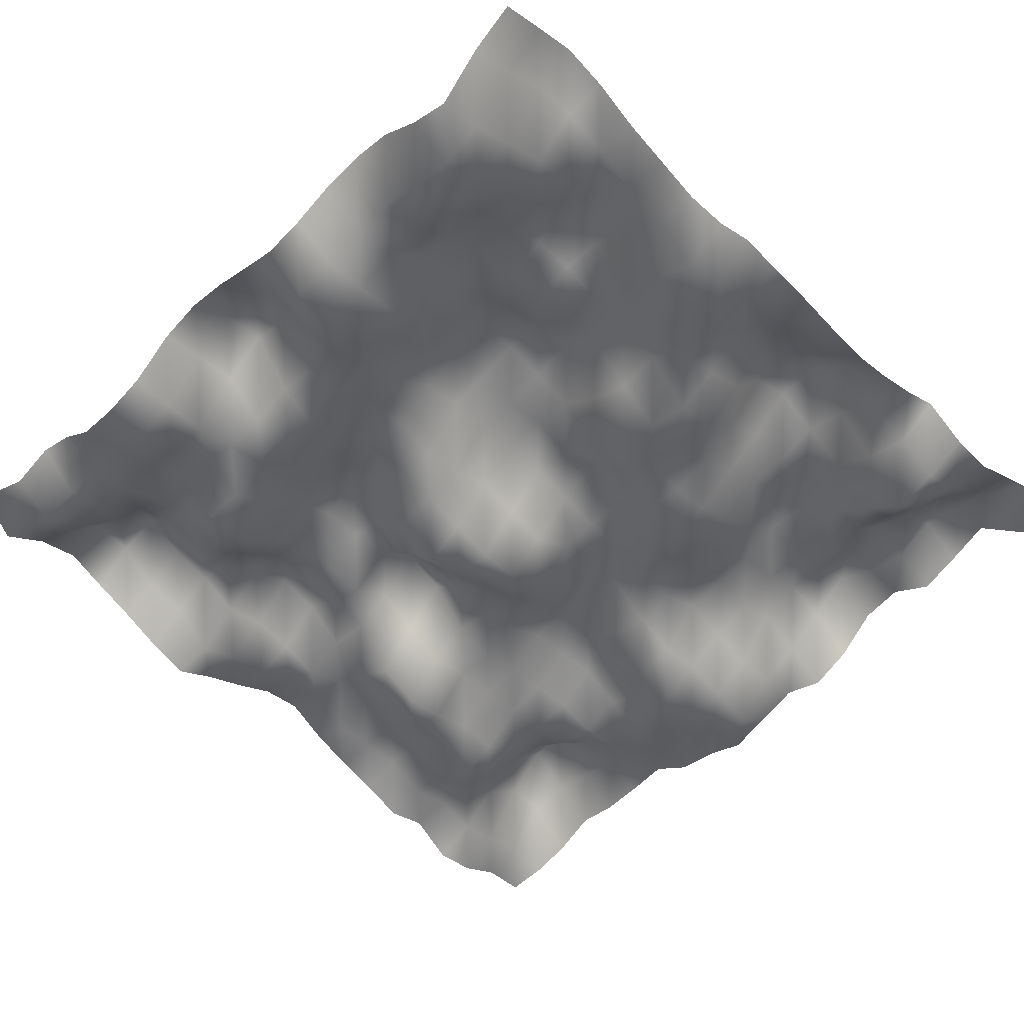
<metadata>
{"format":"obj","ext":"obj","renderer":"f3d","projection":"perspective","resolution":1024,"background":"white","views":[{"elev":-50.8,"azim":-44.6,"up":"+Y"}]}
</metadata>
<code>
o TerrainMesh
v -5 0.4363 -5
v -4.5 -0.01743 -5
v -4 0.2954 -5
v -3.5 0.4086 -5
v -3 0.1943 -5
v -2.5 -0.005856 -5
v -2 -0.2307 -5
v -1.5 -0.4012 -5
v -1 -0.1515 -5
v -0.5 0.04911 -5
v 0 0.2817 -5
v 0.5 0.3384 -5
v 1 0.06799 -5
v 1.5 -0.1212 -5
v 2 -0.2718 -5
v 2.5 -0.4618 -5
v 3 -0.3334 -5
v 3.5 -0.6534 -5
v 4 -0.592 -5
v 4.5 -0.3723 -5
v 5 -0.3627 -5
v -5 0.0938 -4.5
v -4.5 -0.3266 -4.5
v -4 0.04237 -4.5
v -3.5 0.6304 -4.5
v -3 0.5492 -4.5
v -2.5 0.1841 -4.5
v -2 0.09173 -4.5
v -1.5 -0.3216 -4.5
v -1 -0.1139 -4.5
v -0.5 -0.1018 -4.5
v 0 0.1575 -4.5
v 0.5 0.1321 -4.5
v 1 -0.1006 -4.5
v 1.5 -0.09717 -4.5
v 2 -0.1102 -4.5
v 2.5 -0.3592 -4.5
v 3 -0.2428 -4.5
v 3.5 -0.4138 -4.5
v 4 -0.3414 -4.5
v 4.5 -0.1941 -4.5
v 5 -0.3358 -4.5
v -5 -0.1783 -4
v -4.5 -0.491 -4
v -4 -0.2498 -4
v -3.5 0.3106 -4
v -3 0.7316 -4
v -2.5 0.4756 -4
v -2 0.3404 -4
v -1.5 0.07862 -4
v -1 0.1896 -4
v -0.5 0.08833 -4
v 0 -0.08208 -4
v 0.5 0.133 -4
v 1 0.02362 -4
v 1.5 -0.09366 -4
v 2 -0.1142 -4
v 2.5 -0.3848 -4
v 3 -0.263 -4
v 3.5 -0.05644 -4
v 4 0.3011 -4
v 4.5 0.2561 -4
v 5 -0.2181 -4
v -5 0.01598 -3.5
v -4.5 -0.4059 -3.5
v -4 -0.3012 -3.5
v -3.5 0.1306 -3.5
v -3 0.2948 -3.5
v -2.5 0.1536 -3.5
v -2 0.2182 -3.5
v -1.5 0.458 -3.5
v -1 0.6569 -3.5
v -0.5 0.5193 -3.5
v 0 0.1569 -3.5
v 0.5 -0.1327 -3.5
v 1 -0.1983 -3.5
v 1.5 -0.5115 -3.5
v 2 -0.4607 -3.5
v 2.5 -0.6902 -3.5
v 3 -0.4246 -3.5
v 3.5 0.2541 -3.5
v 4 0.7474 -3.5
v 4.5 0.3643 -3.5
v 5 0.02286 -3.5
v -5 -0.1766 -3
v -4.5 -0.3825 -3
v -4 -0.3771 -3
v -3.5 -0.1091 -3
v -3 -0.1135 -3
v -2.5 -0.3719 -3
v -2 0.01681 -3
v -1.5 0.3818 -3
v -1 0.4111 -3
v -0.5 0.2638 -3
v 0 0.1137 -3
v 0.5 -0.4137 -3
v 1 -0.6345 -3
v 1.5 -0.5784 -3
v 2 -0.4254 -3
v 2.5 -0.4902 -3
v 3 -0.1838 -3
v 3.5 0.2009 -3
v 4 0.7892 -3
v 4.5 0.2779 -3
v 5 -0.03938 -3
v -5 -0.5384 -2.5
v -4.5 -0.4422 -2.5
v -4 -0.3198 -2.5
v -3.5 -0.1087 -2.5
v -3 -0.4858 -2.5
v -2.5 -0.4845 -2.5
v -2 -0.1027 -2.5
v -1.5 0.2551 -2.5
v -1 0.1024 -2.5
v -0.5 0.07102 -2.5
v 0 0.3438 -2.5
v 0.5 0.05753 -2.5
v 1 -0.2256 -2.5
v 1.5 -0.1074 -2.5
v 2 -0.1241 -2.5
v 2.5 -0.16 -2.5
v 3 -0.103 -2.5
v 3.5 -0.08006 -2.5
v 4 0.2582 -2.5
v 4.5 0.1668 -2.5
v 5 -0.001677 -2.5
v -5 -0.5744 -2
v -4.5 -0.6964 -2
v -4 -0.4122 -2
v -3.5 -0.1978 -2
v -3 -0.4823 -2
v -2.5 -0.1757 -2
v -2 0.1891 -2
v -1.5 0.4406 -2
v -1 0.3853 -2
v -0.5 0.4757 -2
v 0 0.779 -2
v 0.5 0.546 -2
v 1 0.05431 -2
v 1.5 -0.1376 -2
v 2 -0.03174 -2
v 2.5 -0.0271 -2
v 3 -0.02267 -2
v 3.5 -0.1538 -2
v 4 -0.1569 -2
v 4.5 0.06108 -2
v 5 0.06814 -2
v -5 -0.433 -1.5
v -4.5 -0.4849 -1.5
v -4 -0.4933 -1.5
v -3.5 -0.3765 -1.5
v -3 -0.2847 -1.5
v -2.5 -0.1769 -1.5
v -2 0.3018 -1.5
v -1.5 0.5907 -1.5
v -1 0.3237 -1.5
v -0.5 0.0001067 -1.5
v 0 0.1761 -1.5
v 0.5 0.119 -1.5
v 1 0.002096 -1.5
v 1.5 0.05642 -1.5
v 2 0.2895 -1.5
v 2.5 0.271 -1.5
v 3 0.3006 -1.5
v 3.5 0.03992 -1.5
v 4 -0.2937 -1.5
v 4.5 -0.1875 -1.5
v 5 -0.2403 -1.5
v -5 0.013 -1
v -4.5 0.0727 -1
v -4 0.09402 -1
v -3.5 -0.3121 -1
v -3 -0.3077 -1
v -2.5 -0.1169 -1
v -2 0.194 -1
v -1.5 0.2975 -1
v -1 -0.1849 -1
v -0.5 -0.5618 -1
v 0 -0.4564 -1
v 0.5 -0.2604 -1
v 1 -0.1091 -1
v 1.5 0.1814 -1
v 2 0.388 -1
v 2.5 0.2927 -1
v 3 0.1448 -1
v 3.5 -0.2138 -1
v 4 -0.4813 -1
v 4.5 -0.224 -1
v 5 -0.3163 -1
v -5 0.1565 -0.5
v -4.5 0.421 -0.5
v -4 0.5015 -0.5
v -3.5 -0.1391 -0.5
v -3 -0.4427 -0.5
v -2.5 0.08296 -0.5
v -2 0.1077 -0.5
v -1.5 -0.09226 -0.5
v -1 -0.135 -0.5
v -0.5 -0.3004 -0.5
v 0 -0.4557 -0.5
v 0.5 -0.4731 -0.5
v 1 -0.2711 -0.5
v 1.5 0.1207 -0.5
v 2 0.3781 -0.5
v 2.5 -0.07502 -0.5
v 3 -0.4821 -0.5
v 3.5 -0.6807 -0.5
v 4 -0.573 -0.5
v 4.5 -0.5586 -0.5
v 5 -0.4881 -0.5
v -5 0.06172 0
v -4.5 0.3932 0
v -4 0.2972 0
v -3.5 -0.2445 0
v -3 -0.212 0
v -2.5 -0.06232 0
v -2 0.07687 0
v -1.5 -0.08779 0
v -1 -0.01502 0
v -0.5 0.14 0
v 0 0 0
v 0.5 -0.1298 0
v 1 0.1063 0
v 1.5 0.3182 0
v 2 0.1943 0
v 2.5 -0.1624 0
v 3 -0.4073 0
v 3.5 -0.3605 0
v 4 -0.5438 0
v 4.5 -0.6979 0
v 5 -0.3261 0
v -5 -0.1253 0.5
v -4.5 -0.1601 0.5
v -4 -0.3557 0.5
v -3.5 -0.4 0.5
v -3 -0.1155 0.5
v -2.5 0.03602 0.5
v -2 0.4084 0.5
v -1.5 0.5064 0.5
v -1 0.4552 0.5
v -0.5 0.5193 0.5
v 0 0.4381 0.5
v 0.5 0.3004 0.5
v 1 0.1571 0.5
v 1.5 0.09655 0.5
v 2 0.01252 0.5
v 2.5 -0.0917 0.5
v 3 0.111 0.5
v 3.5 -0.1052 0.5
v 4 -0.2995 0.5
v 4.5 -0.268 0.5
v 5 -0.1564 0.5
v -5 -0.3065 1
v -4.5 -0.7091 1
v -4 -0.6889 1
v -3.5 -0.6473 1
v -3 -0.06804 1
v -2.5 0.2587 1
v -2 0.5369 1
v -1.5 0.6227 1
v -1 0.4866 1
v -0.5 0.5771 1
v 0 0.3228 1
v 0.5 0.5372 1
v 1 0.1849 1
v 1.5 -0.2718 1
v 2 -0.1458 1
v 2.5 -0.01849 1
v 3 0.1801 1
v 3.5 0.08761 1
v 4 0.2635 1
v 4.5 -0.01809 1
v 5 -0.3288 1
v -5 -0.2203 1.5
v -4.5 -0.5381 1.5
v -4 -0.557 1.5
v -3.5 -0.5078 1.5
v -3 -0.1182 1.5
v -2.5 0.3126 1.5
v -2 0.7778 1.5
v -1.5 0.761 1.5
v -1 0.6312 1.5
v -0.5 0.478 1.5
v 0 0.01561 1.5
v 0.5 -0.1066 1.5
v 1 -0.3656 1.5
v 1.5 -0.5907 1.5
v 2 -0.2874 1.5
v 2.5 -0.01359 1.5
v 3 0.2624 1.5
v 3.5 0.3022 1.5
v 4 0.4928 1.5
v 4.5 0.3208 1.5
v 5 -0.1189 1.5
v -5 -0.02934 2
v -4.5 -0.4151 2
v -4 -0.3122 2
v -3.5 -0.03582 2
v -3 0.116 2
v -2.5 0.3839 2
v -2 0.6054 2
v -1.5 0.7704 2
v -1 0.7413 2
v -0.5 0.1312 2
v 0 -0.4057 2
v 0.5 -0.2712 2
v 1 -0.428 2
v 1.5 -0.3657 2
v 2 -0.1891 2
v 2.5 0.08323 2
v 3 0.5176 2
v 3.5 0.2743 2
v 4 0.4637 2
v 4.5 0.6709 2
v 5 0.2808 2
v -5 0.02607 2.5
v -4.5 -0.4087 2.5
v -4 -0.5274 2.5
v -3.5 0.03497 2.5
v -3 0.2618 2.5
v -2.5 0.2352 2.5
v -2 0.1783 2.5
v -1.5 0.3239 2.5
v -1 0.4285 2.5
v -0.5 -0.1257 2.5
v 0 -0.4823 2.5
v 0.5 -0.3963 2.5
v 1 -0.3187 2.5
v 1.5 -0.05433 2.5
v 2 0.1523 2.5
v 2.5 0.4845 2.5
v 3 0.4725 2.5
v 3.5 0.05727 2.5
v 4 0.4352 2.5
v 4.5 0.4307 2.5
v 5 0.3732 2.5
v -5 -0.07832 3
v -4.5 -0.6481 3
v -4 -0.6754 3
v -3.5 -0.002565 3
v -3 0.2056 3
v -2.5 0.4127 3
v -2 0.4351 3
v -1.5 0.224 3
v -1 0.2366 3
v -0.5 -0.003971 3
v 0 -0.5976 3
v 0.5 -0.4523 3
v 1 0.05753 3
v 1.5 0.2766 3
v 2 0.1998 3
v 2.5 0.4033 3
v 3 0.1135 3
v 3.5 0.06047 3
v 4 0.5174 3
v 4.5 0.3133 3
v 5 0.08085 3
v -5 -0.4491 3.5
v -4.5 -0.7603 3.5
v -4 -0.5316 3.5
v -3.5 -0.2146 3.5
v -3 0.1644 3.5
v -2.5 0.6611 3.5
v -2 0.4138 3.5
v -1.5 -0.03831 3.5
v -1 -0.5007 3.5
v -0.5 -0.377 3.5
v 0 -0.3248 3.5
v 0.5 -0.1243 3.5
v 1 0.4663 3.5
v 1.5 0.6586 3.5
v 2 0.3756 3.5
v 2.5 0.0638 3.5
v 3 -0.3826 3.5
v 3.5 -0.1306 3.5
v 4 0.3146 3.5
v 4.5 0.5769 3.5
v 5 0.2646 3.5
v -5 -0.6665 4
v -4.5 -0.5429 4
v -4 -0.3044 4
v -3.5 -0.09569 4
v -3 0.004781 4
v -2.5 0.3749 4
v -2 0.05165 4
v -1.5 -0.3774 4
v -1 -0.4755 4
v -0.5 -0.4022 4
v 0 0.07093 4
v 0.5 0.3923 4
v 1 0.5492 4
v 1.5 0.7154 4
v 2 0.2557 4
v 2.5 -0.2129 4
v 3 -0.7792 4
v 3.5 -0.3531 4
v 4 0.2498 4
v 4.5 0.4761 4
v 5 0.471 4
v -5 -0.07385 4.5
v -4.5 0.07581 4.5
v -4 0.3888 4.5
v -3.5 0.3633 4.5
v -3 0.1884 4.5
v -2.5 -0.1142 4.5
v -2 -0.2532 4.5
v -1.5 -0.6586 4.5
v -1 -0.5674 4.5
v -0.5 -0.3142 4.5
v 0 -0.2227 4.5
v 0.5 0.09449 4.5
v 1 0.04624 4.5
v 1.5 0.2977 4.5
v 2 -0.1457 4.5
v 2.5 -0.348 4.5
v 3 -0.6132 4.5
v 3.5 -0.4445 4.5
v 4 -0.04631 4.5
v 4.5 0.3266 4.5
v 5 -0.03435 4.5
v -5 0.2634 5
v -4.5 0.442 5
v -4 0.598 5
v -3.5 0.4271 5
v -3 0.1005 5
v -2.5 -0.1131 5
v -2 -0.3204 5
v -1.5 -0.3156 5
v -1 -0.1161 5
v -0.5 -0.226 5
v 0 -0.2983 5
v 0.5 -0.4243 5
v 1 -0.5151 5
v 1.5 -0.4325 5
v 2 -0.2768 5
v 2.5 -0.04849 5
v 3 -0.3684 5
v 3.5 -0.4326 5
v 4 -0.1888 5
v 4.5 0.04769 5
v 5 -0.4363 5
f 1 2 22
f 2 23 22
f 2 3 23
f 3 24 23
f 3 4 24
f 4 25 24
f 4 5 25
f 5 26 25
f 5 6 26
f 6 27 26
f 6 7 27
f 7 28 27
f 7 8 28
f 8 29 28
f 8 9 29
f 9 30 29
f 9 10 30
f 10 31 30
f 10 11 31
f 11 32 31
f 11 12 32
f 12 33 32
f 12 13 33
f 13 34 33
f 13 14 34
f 14 35 34
f 14 15 35
f 15 36 35
f 15 16 36
f 16 37 36
f 16 17 37
f 17 38 37
f 17 18 38
f 18 39 38
f 18 19 39
f 19 40 39
f 19 20 40
f 20 41 40
f 20 21 41
f 21 42 41
f 22 23 43
f 23 44 43
f 23 24 44
f 24 45 44
f 24 25 45
f 25 46 45
f 25 26 46
f 26 47 46
f 26 27 47
f 27 48 47
f 27 28 48
f 28 49 48
f 28 29 49
f 29 50 49
f 29 30 50
f 30 51 50
f 30 31 51
f 31 52 51
f 31 32 52
f 32 53 52
f 32 33 53
f 33 54 53
f 33 34 54
f 34 55 54
f 34 35 55
f 35 56 55
f 35 36 56
f 36 57 56
f 36 37 57
f 37 58 57
f 37 38 58
f 38 59 58
f 38 39 59
f 39 60 59
f 39 40 60
f 40 61 60
f 40 41 61
f 41 62 61
f 41 42 62
f 42 63 62
f 43 44 64
f 44 65 64
f 44 45 65
f 45 66 65
f 45 46 66
f 46 67 66
f 46 47 67
f 47 68 67
f 47 48 68
f 48 69 68
f 48 49 69
f 49 70 69
f 49 50 70
f 50 71 70
f 50 51 71
f 51 72 71
f 51 52 72
f 52 73 72
f 52 53 73
f 53 74 73
f 53 54 74
f 54 75 74
f 54 55 75
f 55 76 75
f 55 56 76
f 56 77 76
f 56 57 77
f 57 78 77
f 57 58 78
f 58 79 78
f 58 59 79
f 59 80 79
f 59 60 80
f 60 81 80
f 60 61 81
f 61 82 81
f 61 62 82
f 62 83 82
f 62 63 83
f 63 84 83
f 64 65 85
f 65 86 85
f 65 66 86
f 66 87 86
f 66 67 87
f 67 88 87
f 67 68 88
f 68 89 88
f 68 69 89
f 69 90 89
f 69 70 90
f 70 91 90
f 70 71 91
f 71 92 91
f 71 72 92
f 72 93 92
f 72 73 93
f 73 94 93
f 73 74 94
f 74 95 94
f 74 75 95
f 75 96 95
f 75 76 96
f 76 97 96
f 76 77 97
f 77 98 97
f 77 78 98
f 78 99 98
f 78 79 99
f 79 100 99
f 79 80 100
f 80 101 100
f 80 81 101
f 81 102 101
f 81 82 102
f 82 103 102
f 82 83 103
f 83 104 103
f 83 84 104
f 84 105 104
f 85 86 106
f 86 107 106
f 86 87 107
f 87 108 107
f 87 88 108
f 88 109 108
f 88 89 109
f 89 110 109
f 89 90 110
f 90 111 110
f 90 91 111
f 91 112 111
f 91 92 112
f 92 113 112
f 92 93 113
f 93 114 113
f 93 94 114
f 94 115 114
f 94 95 115
f 95 116 115
f 95 96 116
f 96 117 116
f 96 97 117
f 97 118 117
f 97 98 118
f 98 119 118
f 98 99 119
f 99 120 119
f 99 100 120
f 100 121 120
f 100 101 121
f 101 122 121
f 101 102 122
f 102 123 122
f 102 103 123
f 103 124 123
f 103 104 124
f 104 125 124
f 104 105 125
f 105 126 125
f 106 107 127
f 107 128 127
f 107 108 128
f 108 129 128
f 108 109 129
f 109 130 129
f 109 110 130
f 110 131 130
f 110 111 131
f 111 132 131
f 111 112 132
f 112 133 132
f 112 113 133
f 113 134 133
f 113 114 134
f 114 135 134
f 114 115 135
f 115 136 135
f 115 116 136
f 116 137 136
f 116 117 137
f 117 138 137
f 117 118 138
f 118 139 138
f 118 119 139
f 119 140 139
f 119 120 140
f 120 141 140
f 120 121 141
f 121 142 141
f 121 122 142
f 122 143 142
f 122 123 143
f 123 144 143
f 123 124 144
f 124 145 144
f 124 125 145
f 125 146 145
f 125 126 146
f 126 147 146
f 127 128 148
f 128 149 148
f 128 129 149
f 129 150 149
f 129 130 150
f 130 151 150
f 130 131 151
f 131 152 151
f 131 132 152
f 132 153 152
f 132 133 153
f 133 154 153
f 133 134 154
f 134 155 154
f 134 135 155
f 135 156 155
f 135 136 156
f 136 157 156
f 136 137 157
f 137 158 157
f 137 138 158
f 138 159 158
f 138 139 159
f 139 160 159
f 139 140 160
f 140 161 160
f 140 141 161
f 141 162 161
f 141 142 162
f 142 163 162
f 142 143 163
f 143 164 163
f 143 144 164
f 144 165 164
f 144 145 165
f 145 166 165
f 145 146 166
f 146 167 166
f 146 147 167
f 147 168 167
f 148 149 169
f 149 170 169
f 149 150 170
f 150 171 170
f 150 151 171
f 151 172 171
f 151 152 172
f 152 173 172
f 152 153 173
f 153 174 173
f 153 154 174
f 154 175 174
f 154 155 175
f 155 176 175
f 155 156 176
f 156 177 176
f 156 157 177
f 157 178 177
f 157 158 178
f 158 179 178
f 158 159 179
f 159 180 179
f 159 160 180
f 160 181 180
f 160 161 181
f 161 182 181
f 161 162 182
f 162 183 182
f 162 163 183
f 163 184 183
f 163 164 184
f 164 185 184
f 164 165 185
f 165 186 185
f 165 166 186
f 166 187 186
f 166 167 187
f 167 188 187
f 167 168 188
f 168 189 188
f 169 170 190
f 170 191 190
f 170 171 191
f 171 192 191
f 171 172 192
f 172 193 192
f 172 173 193
f 173 194 193
f 173 174 194
f 174 195 194
f 174 175 195
f 175 196 195
f 175 176 196
f 176 197 196
f 176 177 197
f 177 198 197
f 177 178 198
f 178 199 198
f 178 179 199
f 179 200 199
f 179 180 200
f 180 201 200
f 180 181 201
f 181 202 201
f 181 182 202
f 182 203 202
f 182 183 203
f 183 204 203
f 183 184 204
f 184 205 204
f 184 185 205
f 185 206 205
f 185 186 206
f 186 207 206
f 186 187 207
f 187 208 207
f 187 188 208
f 188 209 208
f 188 189 209
f 189 210 209
f 190 191 211
f 191 212 211
f 191 192 212
f 192 213 212
f 192 193 213
f 193 214 213
f 193 194 214
f 194 215 214
f 194 195 215
f 195 216 215
f 195 196 216
f 196 217 216
f 196 197 217
f 197 218 217
f 197 198 218
f 198 219 218
f 198 199 219
f 199 220 219
f 199 200 220
f 200 221 220
f 200 201 221
f 201 222 221
f 201 202 222
f 202 223 222
f 202 203 223
f 203 224 223
f 203 204 224
f 204 225 224
f 204 205 225
f 205 226 225
f 205 206 226
f 206 227 226
f 206 207 227
f 207 228 227
f 207 208 228
f 208 229 228
f 208 209 229
f 209 230 229
f 209 210 230
f 210 231 230
f 211 212 232
f 212 233 232
f 212 213 233
f 213 234 233
f 213 214 234
f 214 235 234
f 214 215 235
f 215 236 235
f 215 216 236
f 216 237 236
f 216 217 237
f 217 238 237
f 217 218 238
f 218 239 238
f 218 219 239
f 219 240 239
f 219 220 240
f 220 241 240
f 220 221 241
f 221 242 241
f 221 222 242
f 222 243 242
f 222 223 243
f 223 244 243
f 223 224 244
f 224 245 244
f 224 225 245
f 225 246 245
f 225 226 246
f 226 247 246
f 226 227 247
f 227 248 247
f 227 228 248
f 228 249 248
f 228 229 249
f 229 250 249
f 229 230 250
f 230 251 250
f 230 231 251
f 231 252 251
f 232 233 253
f 233 254 253
f 233 234 254
f 234 255 254
f 234 235 255
f 235 256 255
f 235 236 256
f 236 257 256
f 236 237 257
f 237 258 257
f 237 238 258
f 238 259 258
f 238 239 259
f 239 260 259
f 239 240 260
f 240 261 260
f 240 241 261
f 241 262 261
f 241 242 262
f 242 263 262
f 242 243 263
f 243 264 263
f 243 244 264
f 244 265 264
f 244 245 265
f 245 266 265
f 245 246 266
f 246 267 266
f 246 247 267
f 247 268 267
f 247 248 268
f 248 269 268
f 248 249 269
f 249 270 269
f 249 250 270
f 250 271 270
f 250 251 271
f 251 272 271
f 251 252 272
f 252 273 272
f 253 254 274
f 254 275 274
f 254 255 275
f 255 276 275
f 255 256 276
f 256 277 276
f 256 257 277
f 257 278 277
f 257 258 278
f 258 279 278
f 258 259 279
f 259 280 279
f 259 260 280
f 260 281 280
f 260 261 281
f 261 282 281
f 261 262 282
f 262 283 282
f 262 263 283
f 263 284 283
f 263 264 284
f 264 285 284
f 264 265 285
f 265 286 285
f 265 266 286
f 266 287 286
f 266 267 287
f 267 288 287
f 267 268 288
f 268 289 288
f 268 269 289
f 269 290 289
f 269 270 290
f 270 291 290
f 270 271 291
f 271 292 291
f 271 272 292
f 272 293 292
f 272 273 293
f 273 294 293
f 274 275 295
f 275 296 295
f 275 276 296
f 276 297 296
f 276 277 297
f 277 298 297
f 277 278 298
f 278 299 298
f 278 279 299
f 279 300 299
f 279 280 300
f 280 301 300
f 280 281 301
f 281 302 301
f 281 282 302
f 282 303 302
f 282 283 303
f 283 304 303
f 283 284 304
f 284 305 304
f 284 285 305
f 285 306 305
f 285 286 306
f 286 307 306
f 286 287 307
f 287 308 307
f 287 288 308
f 288 309 308
f 288 289 309
f 289 310 309
f 289 290 310
f 290 311 310
f 290 291 311
f 291 312 311
f 291 292 312
f 292 313 312
f 292 293 313
f 293 314 313
f 293 294 314
f 294 315 314
f 295 296 316
f 296 317 316
f 296 297 317
f 297 318 317
f 297 298 318
f 298 319 318
f 298 299 319
f 299 320 319
f 299 300 320
f 300 321 320
f 300 301 321
f 301 322 321
f 301 302 322
f 302 323 322
f 302 303 323
f 303 324 323
f 303 304 324
f 304 325 324
f 304 305 325
f 305 326 325
f 305 306 326
f 306 327 326
f 306 307 327
f 307 328 327
f 307 308 328
f 308 329 328
f 308 309 329
f 309 330 329
f 309 310 330
f 310 331 330
f 310 311 331
f 311 332 331
f 311 312 332
f 312 333 332
f 312 313 333
f 313 334 333
f 313 314 334
f 314 335 334
f 314 315 335
f 315 336 335
f 316 317 337
f 317 338 337
f 317 318 338
f 318 339 338
f 318 319 339
f 319 340 339
f 319 320 340
f 320 341 340
f 320 321 341
f 321 342 341
f 321 322 342
f 322 343 342
f 322 323 343
f 323 344 343
f 323 324 344
f 324 345 344
f 324 325 345
f 325 346 345
f 325 326 346
f 326 347 346
f 326 327 347
f 327 348 347
f 327 328 348
f 328 349 348
f 328 329 349
f 329 350 349
f 329 330 350
f 330 351 350
f 330 331 351
f 331 352 351
f 331 332 352
f 332 353 352
f 332 333 353
f 333 354 353
f 333 334 354
f 334 355 354
f 334 335 355
f 335 356 355
f 335 336 356
f 336 357 356
f 337 338 358
f 338 359 358
f 338 339 359
f 339 360 359
f 339 340 360
f 340 361 360
f 340 341 361
f 341 362 361
f 341 342 362
f 342 363 362
f 342 343 363
f 343 364 363
f 343 344 364
f 344 365 364
f 344 345 365
f 345 366 365
f 345 346 366
f 346 367 366
f 346 347 367
f 347 368 367
f 347 348 368
f 348 369 368
f 348 349 369
f 349 370 369
f 349 350 370
f 350 371 370
f 350 351 371
f 351 372 371
f 351 352 372
f 352 373 372
f 352 353 373
f 353 374 373
f 353 354 374
f 354 375 374
f 354 355 375
f 355 376 375
f 355 356 376
f 356 377 376
f 356 357 377
f 357 378 377
f 358 359 379
f 359 380 379
f 359 360 380
f 360 381 380
f 360 361 381
f 361 382 381
f 361 362 382
f 362 383 382
f 362 363 383
f 363 384 383
f 363 364 384
f 364 385 384
f 364 365 385
f 365 386 385
f 365 366 386
f 366 387 386
f 366 367 387
f 367 388 387
f 367 368 388
f 368 389 388
f 368 369 389
f 369 390 389
f 369 370 390
f 370 391 390
f 370 371 391
f 371 392 391
f 371 372 392
f 372 393 392
f 372 373 393
f 373 394 393
f 373 374 394
f 374 395 394
f 374 375 395
f 375 396 395
f 375 376 396
f 376 397 396
f 376 377 397
f 377 398 397
f 377 378 398
f 378 399 398
f 379 380 400
f 380 401 400
f 380 381 401
f 381 402 401
f 381 382 402
f 382 403 402
f 382 383 403
f 383 404 403
f 383 384 404
f 384 405 404
f 384 385 405
f 385 406 405
f 385 386 406
f 386 407 406
f 386 387 407
f 387 408 407
f 387 388 408
f 388 409 408
f 388 389 409
f 389 410 409
f 389 390 410
f 390 411 410
f 390 391 411
f 391 412 411
f 391 392 412
f 392 413 412
f 392 393 413
f 393 414 413
f 393 394 414
f 394 415 414
f 394 395 415
f 395 416 415
f 395 396 416
f 396 417 416
f 396 397 417
f 397 418 417
f 397 398 418
f 398 419 418
f 398 399 419
f 399 420 419
f 400 401 421
f 401 422 421
f 401 402 422
f 402 423 422
f 402 403 423
f 403 424 423
f 403 404 424
f 404 425 424
f 404 405 425
f 405 426 425
f 405 406 426
f 406 427 426
f 406 407 427
f 407 428 427
f 407 408 428
f 408 429 428
f 408 409 429
f 409 430 429
f 409 410 430
f 410 431 430
f 410 411 431
f 411 432 431
f 411 412 432
f 412 433 432
f 412 413 433
f 413 434 433
f 413 414 434
f 414 435 434
f 414 415 435
f 415 436 435
f 415 416 436
f 416 437 436
f 416 417 437
f 417 438 437
f 417 418 438
f 418 439 438
f 418 419 439
f 419 440 439
f 419 420 440
f 420 441 440

</code>
